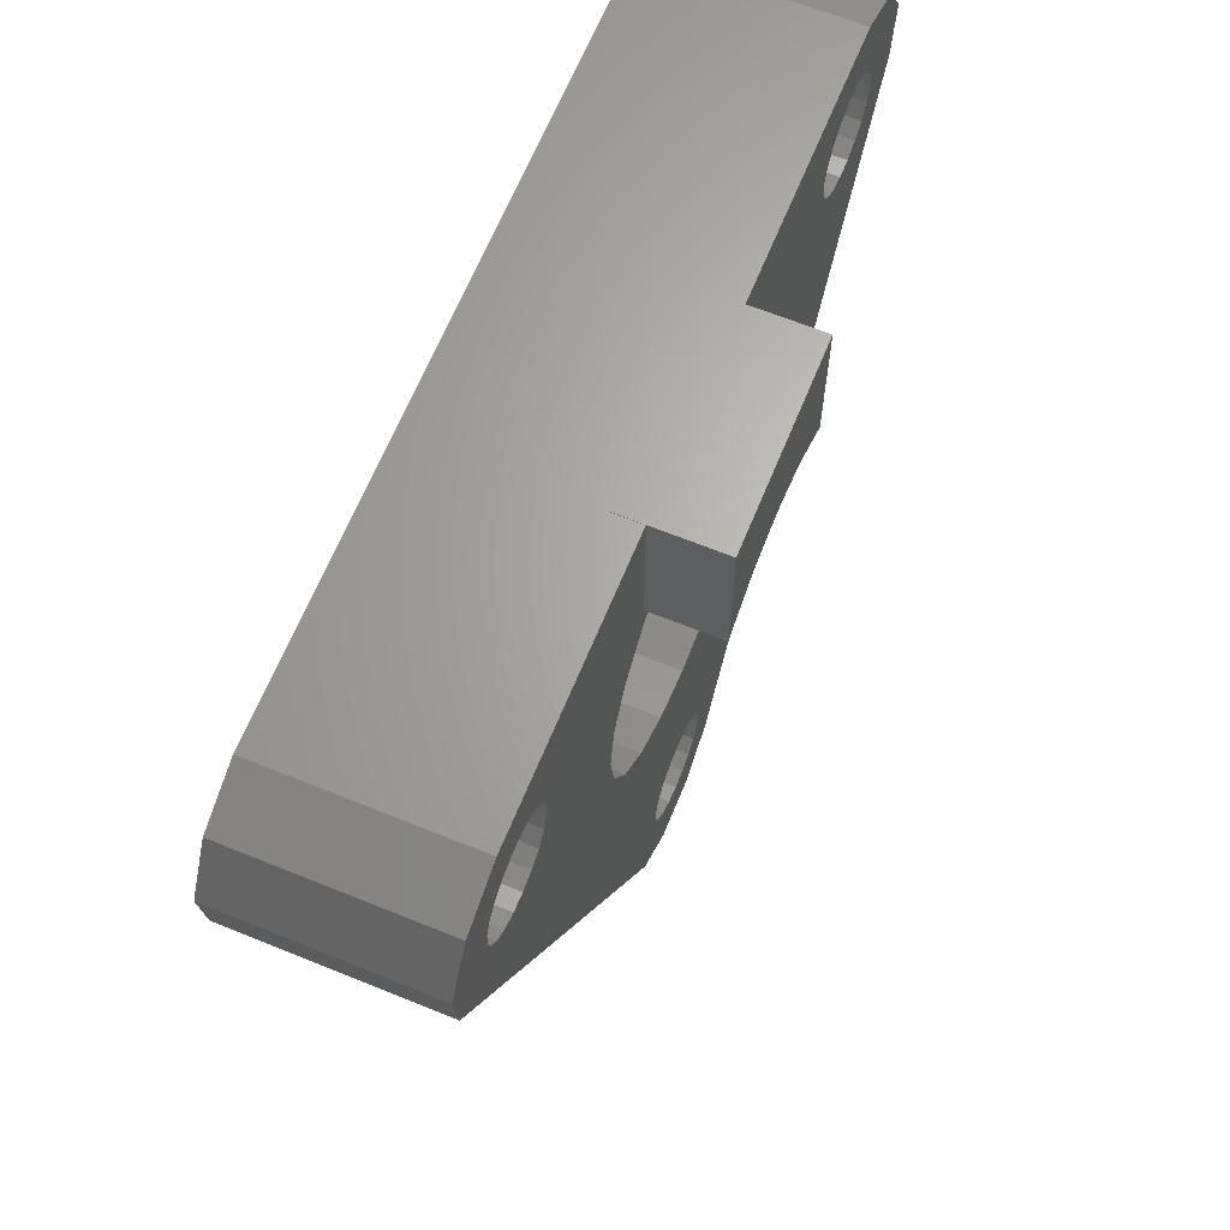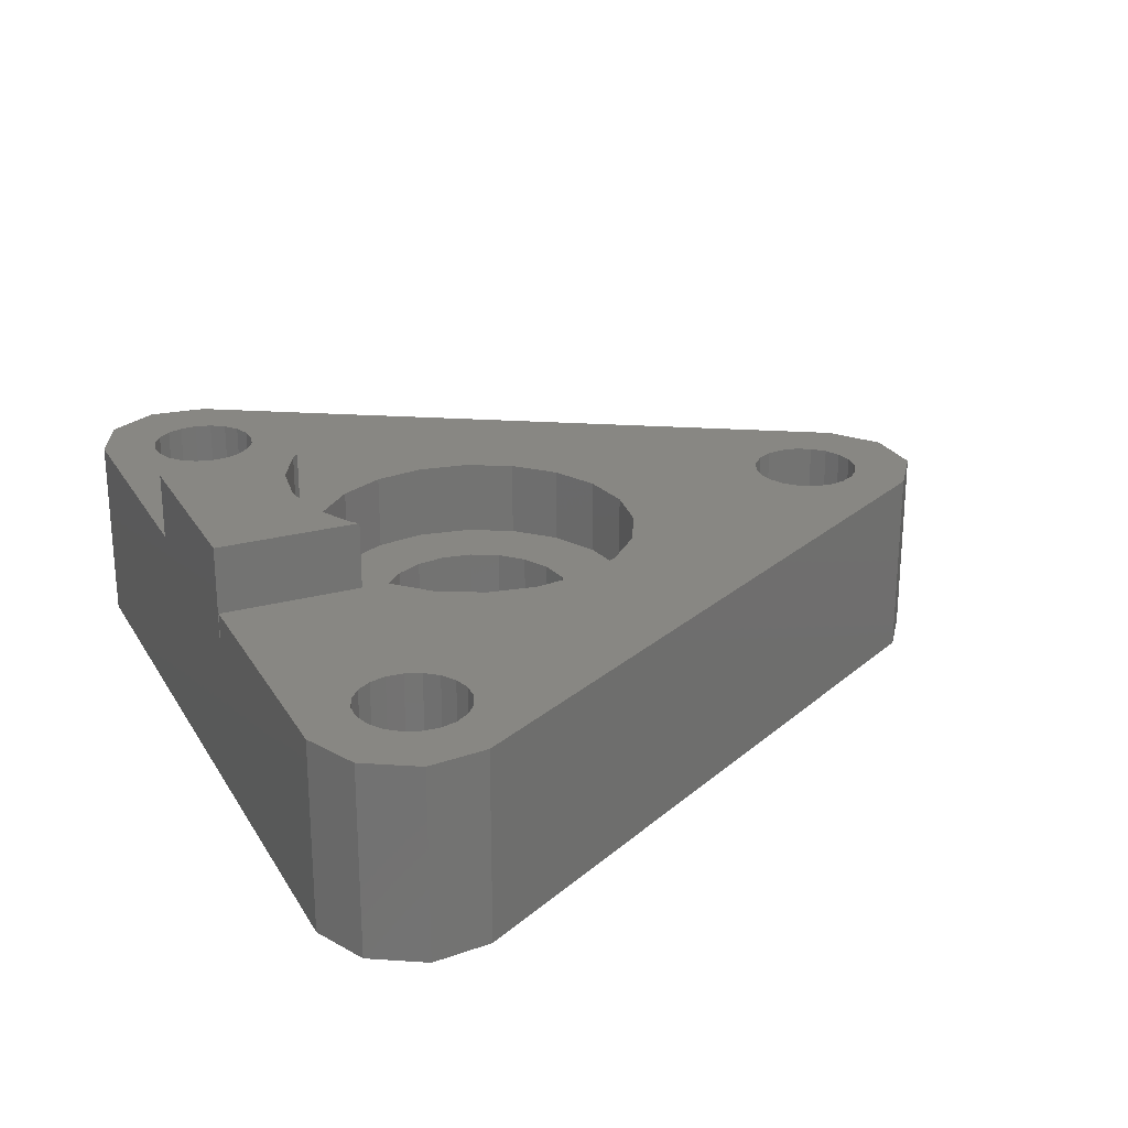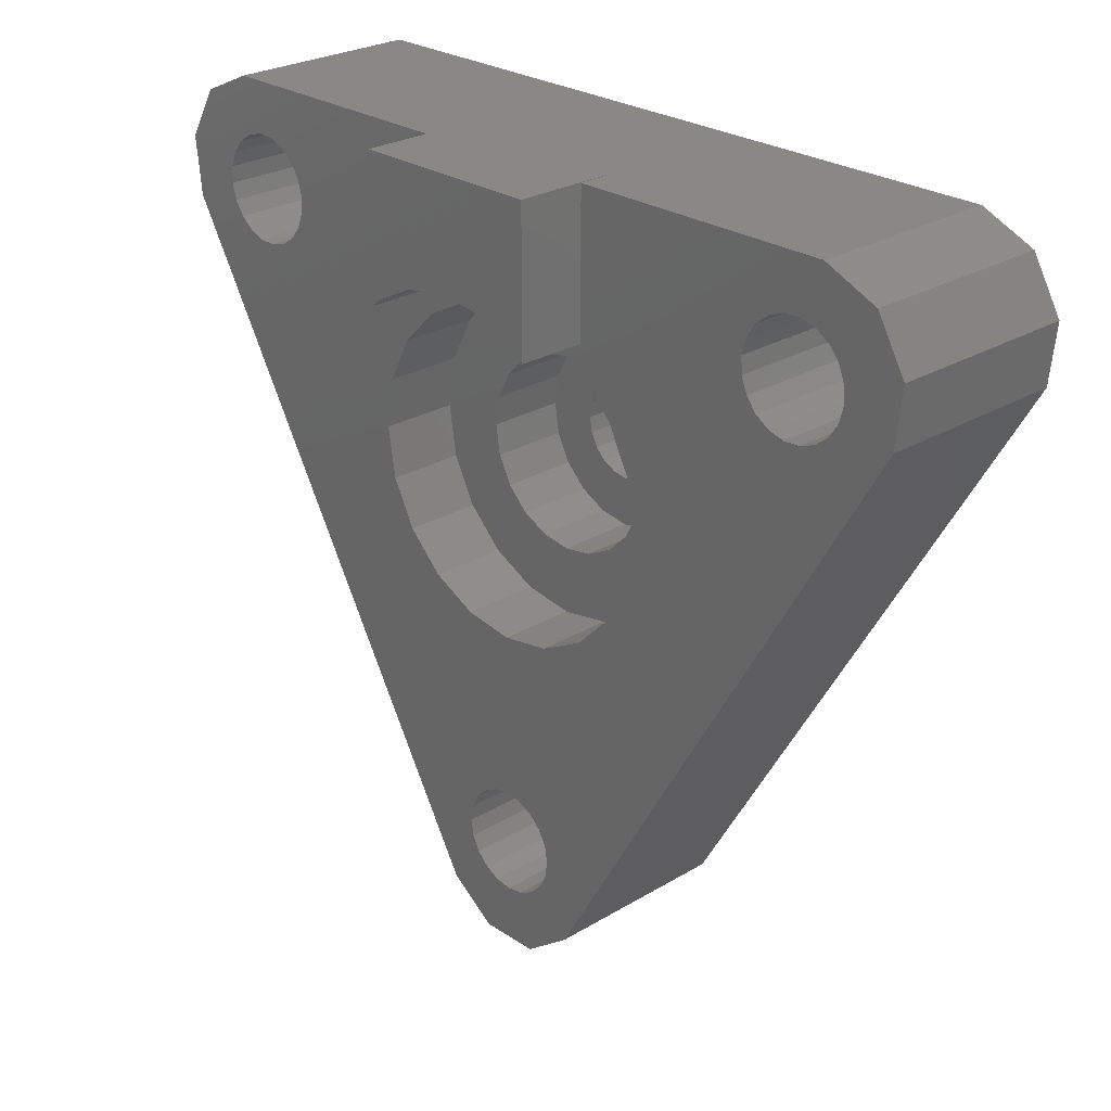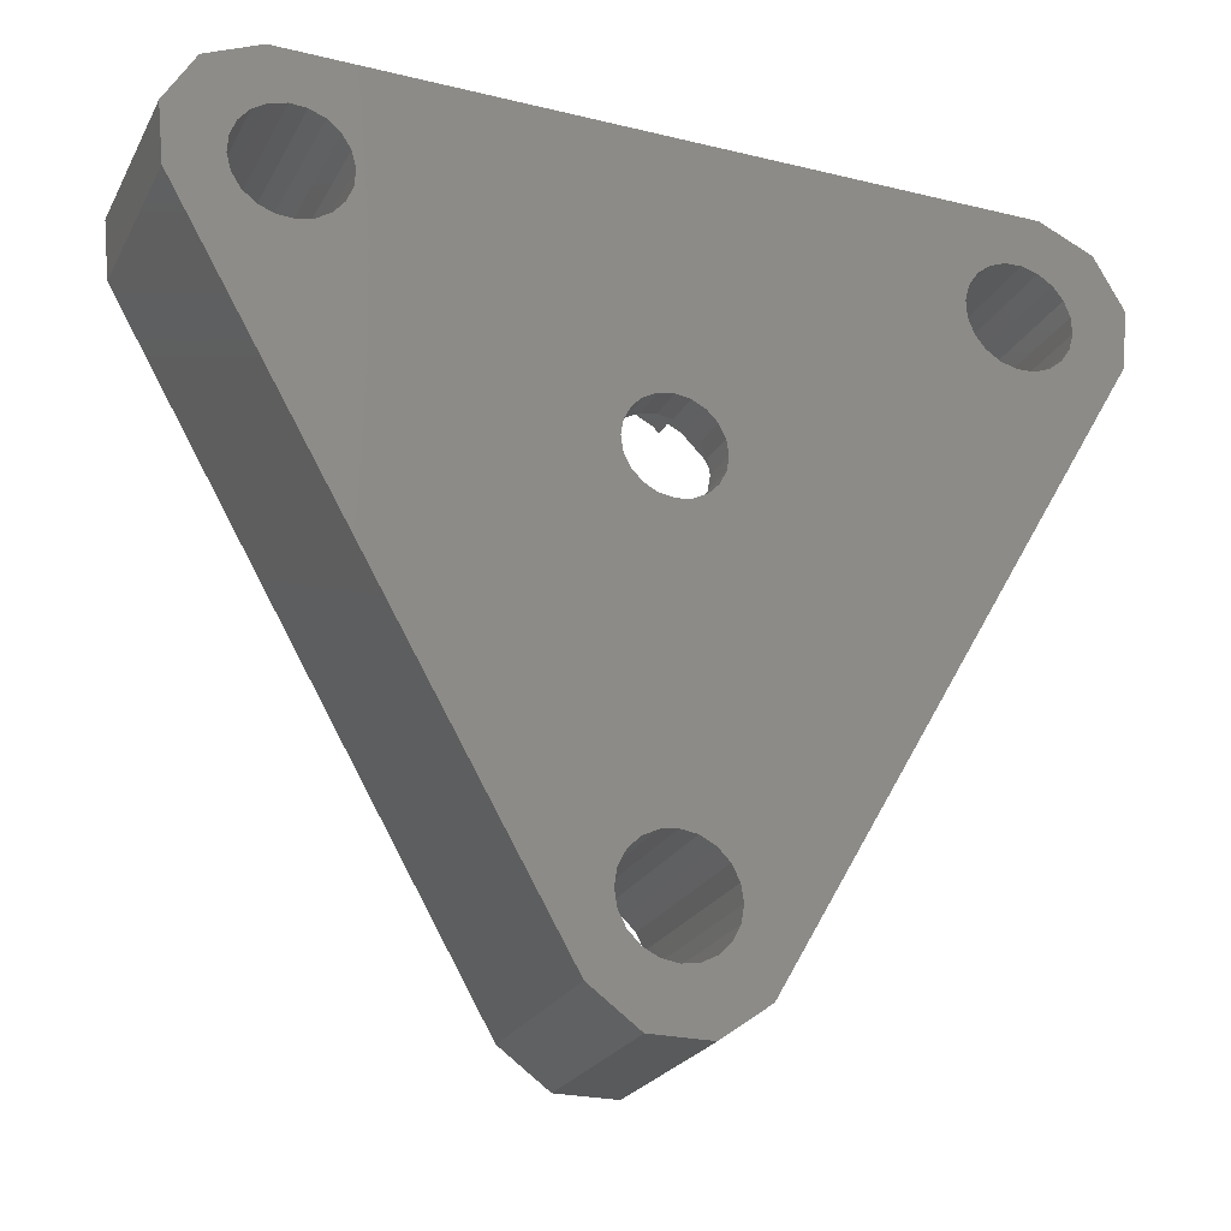
<metadata>
{"format":"stl","ext":"stl","renderer":"f3d","projection":"perspective","resolution":1024,"background":"white","views":[{"elev":65.4,"azim":-67.8,"up":"+Y"},{"elev":24.6,"azim":-113.9,"up":"+Z"},{"elev":26.0,"azim":46.4,"up":"+Y"},{"elev":-23.9,"azim":157.9,"up":"+Y"}]}
</metadata>
<code>
# stl→obj: 286 verts, 584 faces
v 23.08 11.54 -15
v 23.08 11.54 -5
v 22.75 8.466 -5
v 22.75 8.466 -15
v 21.53 14.22 -5
v 20.06 10.58 -5
v 18.71 15.47 -5
v 2.455 9.556 -5
v 5 8.098 -5
v 4.67 8.428 -5
v 6.123e-16 9.945 -5
v -2.455 9.556 -5
v 6.123e-16 8.445 -5
v 2.61 8.032 -5
v 4.964 6.832 -5
v -18.71 15.47 -5
v -5 8.098 -5
v -5 15.47 -5
v -15.92 12.42 -5
v -20.06 10.58 -5
v -19.75 11.4 -5
v -23.08 11.54 -5
v 4.045 -23.94 -5
v 1.545 -25.76 -5
v 19.75 11.4 -5
v 20.11 9.707 -5
v 19.88 8.861 -5
v 19.4 8.126 -5
v 14.76 11.14 -5
v 15.24 11.87 -5
v 5 15.47 -5
v 6.123e-16 -17.2 -5
v 18.72 7.575 -5
v 14.9 8.6 -5
v 14.58 9.418 -5
v 1.646 -17.73 -5
v 2.265 -18.35 -5
v 15.45 7.919 -5
v 16.18 7.442 -5
v 6.832 4.964 -5
v 17.03 7.215 -5
v 14.54 10.29 -5
v 15.92 12.42 -5
v 16.74 12.74 -5
v 17.61 12.78 -5
v 18.46 12.56 -5
v 19.19 12.08 -5
v 8.032 -2.61 -5
v 8.445 0 -5
v 6.832 -4.964 -5
v -0.8652 -17.34 -5
v 4.964 -6.832 -5
v -2.663 -19.13 -5
v 6.123e-16 -8.445 -5
v -4.045 -23.94 -5
v -2.61 8.032 -5
v -4.67 8.428 -5
v -2.61 -8.032 -5
v -4.964 -6.832 -5
v -22.75 8.466 -5
v -6.832 -4.964 -5
v -8.032 -2.61 -5
v -4.964 6.832 -5
v -8.445 0 -5
v -19.4 8.126 -5
v -19.88 8.861 -5
v -8.032 2.61 -5
v 0.8652 -17.34 -5
v 2.663 -19.13 -5
v 2.8 -20 -5
v 8.032 2.61 -5
v 2.663 -20.87 -5
v 0.8652 -22.66 -5
v 6.123e-16 -22.8 -5
v -1.545 -25.76 -5
v 2.265 -21.65 -5
v 1.646 -22.27 -5
v -0.8652 -22.66 -5
v -19.19 12.08 -5
v -18.46 12.56 -5
v -21.53 14.22 -5
v -1.646 -22.27 -5
v -17.03 7.215 -5
v -17.9 7.261 -5
v -6.832 4.964 -5
v 17.9 7.261 -5
v 2.61 -8.032 -5
v -2.265 -18.35 -5
v -2.8 -20 -5
v -1.646 -17.73 -5
v -2.663 -20.87 -5
v -14.54 10.29 -5
v -14.58 9.418 -5
v -2.265 -21.65 -5
v -14.9 8.6 -5
v -15.45 7.919 -5
v -17.61 12.78 -5
v -16.18 7.442 -5
v -18.72 7.575 -5
v -20.11 9.707 -5
v -16.74 12.74 -5
v -15.24 11.87 -5
v -14.76 11.14 -5
v 21.53 14.22 -15
v 19.4 8.126 -15
v 4.045 -23.94 -15
v 1.646 -22.27 -15
v 1.545 -25.76 -15
v -1.545 -25.76 -15
v -1.646 -22.27 -15
v -4.045 -23.94 -15
v -2.663 -19.13 -15
v -22.75 8.466 -15
v -20.06 10.58 -15
v -23.08 11.54 -15
v -17.61 12.78 -15
v -21.53 14.22 -15
v -18.71 15.47 -15
v 18.71 15.47 -15
v 20.11 9.707 -15
v 2.265 -18.35 -15
v 17.9 7.261 -15
v 2.663 -19.13 -15
v 20.06 10.58 -15
v 19.19 12.08 -15
v 19.75 11.4 -15
v 18.46 12.56 -15
v 17.61 12.78 -15
v 16.74 12.74 -15
v -14.54 10.29 -15
v -14.58 9.418 -15
v -0.8652 -17.34 -15
v 14.58 9.418 -15
v 14.9 8.6 -15
v 14.54 10.29 -15
v 18.72 7.575 -15
v 1.837e-15 -17.2 -15
v 17.03 7.215 -15
v 0.8652 -17.34 -15
v 19.88 8.861 -15
v 2.663 -20.87 -15
v 2.8 -20 -15
v 0.8652 -22.66 -15
v 1.837e-15 -22.8 -15
v 1.646 -17.73 -15
v 14.76 11.14 -15
v 15.45 7.919 -15
v -2.663 -20.87 -15
v -2.8 -20 -15
v -2.5 0 -15
v -2.265 -21.65 -15
v -1.646 -17.73 -15
v -2.265 -18.35 -15
v -14.9 8.6 -15
v -0.8652 -22.66 -15
v 16.18 7.442 -15
v 2.265 -21.65 -15
v -0.7725 2.378 -15
v 1.837e-15 2.5 -15
v 2.378 -0.7725 -15
v 2.5 0 -15
v 2.378 0.7725 -15
v 15.24 11.87 -15
v 2.023 1.469 -15
v 1.469 2.023 -15
v 0.7725 2.378 -15
v -17.9 7.261 -15
v -1.469 2.023 -15
v -2.023 1.469 -15
v -2.378 0.7725 -15
v 15.92 12.42 -15
v -2.023 -1.469 -15
v -2.378 -0.7725 -15
v -1.469 -2.023 -15
v -0.7725 -2.378 -15
v 1.837e-15 -2.5 -15
v 0.7725 -2.378 -15
v 1.469 -2.023 -15
v 2.023 -1.469 -15
v -19.4 8.126 -15
v -19.88 8.861 -15
v -14.76 11.14 -15
v -15.24 11.87 -15
v -16.74 12.74 -15
v -15.92 12.42 -15
v -18.46 12.56 -15
v -19.75 11.4 -15
v -19.19 12.08 -15
v -20.11 9.707 -15
v -15.45 7.919 -15
v -17.03 7.215 -15
v -16.18 7.442 -15
v -18.72 7.575 -15
v 5 15.47 -6.5
v -5 15.47 -6.5
v -5 8.098 -1.5
v -5 15.5 -1.5
v -5 15.5 -6.5
v -4.67 8.428 -1.5
v -2.455 9.556 -1.5
v 1.837e-16 9.945 -1.5
v 2.455 9.556 -1.5
v 4.67 8.428 -1.5
v 5 8.098 -1.5
v 5 15.5 -1.5
v 5 15.5 -6.5
v 8.032 2.61 -9
v 8.445 0 -9
v 8.032 -2.61 -9
v 6.832 4.964 -9
v 4.964 6.832 -9
v 2.61 8.032 -9
v 1.102e-15 8.445 -9
v -2.61 8.032 -9
v -4.964 6.832 -9
v -6.832 4.964 -9
v -8.032 2.61 -9
v -8.445 0 -9
v -8.032 -2.61 -9
v -6.832 -4.964 -9
v -4.964 -6.832 -9
v -2.61 -8.032 -9
v 1.102e-15 -8.445 -9
v 2.61 -8.032 -9
v 4.964 -6.832 -9
v 6.832 -4.964 -9
v 2.378 -0.7725 -13
v 2.5 0 -13
v 2.023 -1.469 -13
v 1.469 -2.023 -13
v 0.7725 -2.378 -13
v 1.592e-15 -2.5 -13
v -0.7725 -2.378 -13
v -1.469 -2.023 -13
v -2.023 -1.469 -13
v -2.378 -0.7725 -13
v -2.5 0 -13
v -2.378 0.7725 -13
v -2.023 1.469 -13
v -1.469 2.023 -13
v -0.7725 2.378 -13
v 1.592e-15 2.5 -13
v 0.7725 2.378 -13
v 1.469 2.023 -13
v 2.023 1.469 -13
v 2.378 0.7725 -13
v 4.045 2.939 -9
v 4.755 1.545 -9
v -1.545 -4.755 -9
v -2.939 -4.045 -9
v -4.045 -2.939 -9
v -4.755 -1.545 -9
v 2.939 4.045 -9
v -5 0 -9
v 2.939 -4.045 -9
v 1.545 -4.755 -9
v -2.939 4.045 -9
v -1.545 4.755 -9
v 1.102e-15 -5 -9
v 4.045 -2.939 -9
v -4.755 1.545 -9
v -4.045 2.939 -9
v 1.102e-15 5 -9
v 1.545 4.755 -9
v 5 0 -9
v 4.755 -1.545 -9
v 4.755 1.545 -13
v 4.045 2.939 -13
v 2.939 4.045 -13
v 1.592e-15 5 -13
v 1.545 4.755 -13
v -1.545 4.755 -13
v -2.939 4.045 -13
v -4.045 2.939 -13
v -4.755 1.545 -13
v -5 0 -13
v -2.939 -4.045 -13
v 1.545 -4.755 -13
v 1.592e-15 -5 -13
v 2.939 -4.045 -13
v 4.045 -2.939 -13
v 4.755 -1.545 -13
v 5 0 -13
v -4.045 -2.939 -13
v -4.755 -1.545 -13
v -1.545 -4.755 -13
f 1 2 3
f 4 1 3
f 3 2 5
f 6 3 7
f 7 3 5
f 8 9 10
f 11 9 8
f 12 9 11
f 13 9 12
f 13 14 9
f 14 15 9
f 16 17 18
f 19 17 16
f 20 21 22
f 23 3 24
f 25 6 7
f 26 3 6
f 27 28 3
f 29 30 31
f 32 28 33
f 34 35 9
f 36 37 3
f 38 34 9
f 39 38 9
f 40 41 9
f 42 29 31
f 41 39 9
f 9 35 31
f 35 42 31
f 31 43 7
f 43 44 7
f 44 45 7
f 45 46 7
f 46 47 7
f 47 25 7
f 48 41 49
f 50 41 48
f 51 50 52
f 32 41 50
f 53 54 55
f 15 40 9
f 56 57 17
f 56 13 57
f 55 54 58
f 55 59 60
f 59 61 60
f 61 62 60
f 63 56 17
f 62 64 60
f 65 66 60
f 64 67 60
f 68 36 3
f 68 3 28
f 57 13 12
f 69 70 3
f 71 41 40
f 49 41 71
f 72 3 70
f 73 74 75
f 24 3 72
f 24 76 75
f 76 77 75
f 77 73 75
f 75 74 55
f 72 76 24
f 74 78 55
f 79 80 81
f 78 82 55
f 83 84 85
f 32 33 86
f 51 32 50
f 87 53 88
f 58 59 55
f 55 89 53
f 90 51 87
f 88 90 87
f 91 89 55
f 32 68 28
f 32 86 41
f 37 69 3
f 92 93 17
f 82 94 55
f 95 96 17
f 80 97 81
f 95 17 93
f 85 17 96
f 85 96 98
f 99 65 60
f 85 98 83
f 67 84 60
f 67 85 84
f 84 99 60
f 60 66 22
f 66 100 22
f 100 20 22
f 22 21 81
f 21 79 81
f 81 97 16
f 97 101 16
f 102 103 17
f 101 19 16
f 19 102 17
f 92 17 103
f 30 43 31
f 26 27 3
f 52 87 51
f 87 54 53
f 85 63 17
f 94 91 55
f 5 2 1
f 104 5 1
f 1 4 104
f 105 4 106
f 107 108 109
f 110 109 111
f 112 111 113
f 114 113 115
f 116 115 117
f 104 117 118
f 104 118 119
f 104 4 120
f 121 122 123
f 104 120 124
f 125 104 126
f 104 125 127
f 104 127 128
f 104 128 129
f 130 104 131
f 132 133 134
f 132 135 133
f 136 108 122
f 137 138 139
f 105 106 136
f 140 4 105
f 121 138 122
f 120 4 140
f 122 108 141
f 122 141 142
f 122 142 123
f 143 109 144
f 138 121 145
f 138 145 139
f 132 134 137
f 132 146 135
f 147 137 134
f 148 111 149
f 150 132 113
f 151 111 148
f 132 152 113
f 152 153 113
f 149 111 112
f 153 112 113
f 131 146 154
f 110 111 151
f 155 109 110
f 144 109 155
f 137 156 138
f 137 147 156
f 107 109 143
f 157 108 107
f 158 113 159
f 141 108 157
f 146 132 160
f 146 160 161
f 146 161 162
f 131 163 146
f 146 162 164
f 146 164 165
f 146 165 166
f 167 166 113
f 166 159 113
f 168 113 158
f 169 113 168
f 170 113 169
f 131 129 171
f 172 132 173
f 173 132 150
f 170 150 113
f 131 171 163
f 174 132 172
f 175 132 174
f 176 132 175
f 177 132 176
f 178 132 177
f 179 132 178
f 160 132 179
f 104 129 131
f 180 113 181
f 104 130 182
f 104 182 183
f 116 117 184
f 104 185 184
f 104 184 117
f 186 115 116
f 187 115 188
f 188 115 186
f 114 115 187
f 189 113 114
f 181 113 189
f 185 104 183
f 154 146 190
f 191 166 167
f 192 166 191
f 180 193 113
f 193 167 113
f 146 166 192
f 146 192 190
f 126 104 124
f 136 106 108
f 4 3 23
f 106 4 23
f 106 23 24
f 108 106 24
f 108 24 75
f 109 108 75
f 109 75 55
f 111 109 55
f 55 60 111
f 111 60 113
f 60 22 113
f 113 22 115
f 81 117 22
f 22 117 115
f 16 118 81
f 81 118 117
f 7 119 31
f 194 119 118
f 18 118 16
f 195 118 18
f 31 119 194
f 194 118 195
f 196 197 17
f 18 197 198
f 17 197 18
f 18 198 195
f 196 17 57
f 199 196 57
f 199 57 12
f 200 199 12
f 200 12 11
f 201 200 11
f 201 11 8
f 202 201 8
f 202 8 10
f 203 202 10
f 203 10 9
f 204 203 9
f 205 204 9
f 194 205 31
f 31 205 9
f 206 205 194
f 5 104 7
f 7 104 119
f 126 124 25
f 25 124 6
f 124 120 6
f 6 120 26
f 125 126 47
f 47 126 25
f 46 127 125
f 47 46 125
f 45 128 127
f 46 45 127
f 44 129 128
f 45 44 128
f 43 171 129
f 44 43 129
f 30 163 171
f 43 30 171
f 29 146 163
f 30 29 163
f 42 135 146
f 29 42 146
f 133 135 42
f 35 133 42
f 134 133 35
f 34 134 35
f 147 134 34
f 38 147 34
f 147 38 156
f 156 38 39
f 156 39 138
f 138 39 41
f 138 41 122
f 122 41 86
f 122 86 136
f 136 86 33
f 136 33 105
f 105 33 28
f 105 28 140
f 140 28 27
f 140 27 120
f 120 27 26
f 207 208 71
f 71 208 49
f 209 48 208
f 208 48 49
f 210 207 40
f 40 207 71
f 15 211 210
f 40 15 210
f 14 212 211
f 15 14 211
f 13 213 212
f 14 13 212
f 56 214 213
f 13 56 213
f 63 215 214
f 56 63 214
f 85 216 215
f 63 85 215
f 67 217 216
f 85 67 216
f 64 218 217
f 67 64 217
f 219 218 64
f 62 219 64
f 220 219 62
f 61 220 62
f 220 61 221
f 221 61 59
f 221 59 222
f 222 59 58
f 222 58 223
f 223 58 54
f 223 54 224
f 224 54 87
f 224 87 225
f 225 87 52
f 225 52 226
f 226 52 50
f 226 50 209
f 209 50 48
f 123 142 69
f 69 142 70
f 141 72 142
f 142 72 70
f 121 123 37
f 37 123 69
f 36 145 121
f 37 36 121
f 68 139 145
f 36 68 145
f 32 137 139
f 68 32 139
f 51 132 137
f 32 51 137
f 90 152 132
f 51 90 132
f 88 153 152
f 90 88 152
f 53 112 153
f 88 53 153
f 89 149 112
f 53 89 112
f 148 149 89
f 91 148 89
f 151 148 91
f 94 151 91
f 151 94 110
f 110 94 82
f 110 82 155
f 155 82 78
f 155 78 144
f 144 78 74
f 144 74 143
f 143 74 73
f 143 73 107
f 107 73 77
f 107 77 157
f 157 77 76
f 157 76 141
f 141 76 72
f 182 130 103
f 103 130 92
f 131 93 130
f 130 93 92
f 183 182 102
f 102 182 103
f 19 185 183
f 102 19 183
f 101 184 185
f 19 101 185
f 97 116 184
f 101 97 184
f 80 186 116
f 97 80 116
f 79 188 186
f 80 79 186
f 21 187 188
f 79 21 188
f 20 114 187
f 21 20 187
f 100 189 114
f 20 100 114
f 181 189 100
f 66 181 100
f 180 181 66
f 65 180 66
f 180 65 193
f 193 65 99
f 193 99 167
f 167 99 84
f 167 84 191
f 191 84 83
f 191 83 192
f 192 83 98
f 192 98 190
f 190 98 96
f 190 96 154
f 154 96 95
f 154 95 131
f 131 95 93
f 160 227 161
f 161 227 228
f 179 229 160
f 160 229 227
f 178 230 179
f 179 230 229
f 177 231 178
f 178 231 230
f 176 232 177
f 177 232 231
f 175 233 176
f 176 233 232
f 174 234 175
f 175 234 233
f 172 235 174
f 174 235 234
f 172 173 236
f 235 172 236
f 173 150 237
f 236 173 237
f 237 150 170
f 238 237 170
f 238 170 169
f 239 238 169
f 239 169 168
f 240 239 168
f 240 168 158
f 241 240 158
f 241 158 159
f 242 241 159
f 242 159 166
f 243 242 166
f 243 166 165
f 244 243 165
f 244 165 164
f 245 244 164
f 164 162 245
f 245 162 246
f 162 161 246
f 246 161 228
f 194 195 206
f 206 195 198
f 205 206 197
f 197 206 198
f 203 204 205
f 197 203 205
f 199 197 196
f 200 197 199
f 201 197 200
f 202 197 201
f 202 203 197
f 209 208 207
f 211 209 210
f 210 209 207
f 212 209 211
f 247 209 212
f 247 248 209
f 249 250 220
f 251 252 219
f 223 209 222
f 224 209 223
f 225 209 224
f 226 209 225
f 253 247 213
f 252 254 218
f 255 256 209
f 257 258 215
f 256 259 221
f 222 256 221
f 222 209 256
f 221 259 220
f 259 249 220
f 220 250 219
f 250 251 219
f 219 252 218
f 260 255 209
f 218 254 217
f 254 261 217
f 217 262 216
f 216 257 215
f 261 262 217
f 215 258 214
f 258 263 214
f 214 264 213
f 264 253 213
f 213 247 212
f 263 264 214
f 248 265 209
f 265 266 209
f 262 257 216
f 266 260 209
f 267 268 269
f 270 267 271
f 271 267 269
f 272 267 270
f 273 267 272
f 243 267 273
f 241 242 274
f 239 240 275
f 237 238 276
f 232 233 277
f 278 267 279
f 280 267 278
f 281 267 280
f 282 267 281
f 283 267 282
f 234 235 284
f 235 236 285
f 279 267 229
f 279 230 286
f 279 229 230
f 286 231 277
f 231 232 277
f 277 233 284
f 227 229 267
f 233 234 284
f 284 235 285
f 285 236 276
f 246 228 267
f 236 237 276
f 276 238 275
f 238 239 275
f 275 240 274
f 240 241 274
f 274 242 273
f 242 243 273
f 244 245 267
f 243 244 267
f 230 231 286
f 228 227 267
f 245 246 267
f 282 266 283
f 283 266 265
f 267 283 248
f 248 283 265
f 268 267 247
f 247 267 248
f 253 269 268
f 247 253 268
f 264 271 269
f 253 264 269
f 263 270 271
f 264 263 271
f 258 272 270
f 263 258 270
f 257 273 272
f 258 257 272
f 262 274 273
f 257 262 273
f 261 275 274
f 262 261 274
f 254 276 275
f 261 254 275
f 285 276 254
f 252 285 254
f 284 285 252
f 251 284 252
f 284 251 277
f 277 251 250
f 277 250 286
f 286 250 249
f 286 249 279
f 279 249 259
f 279 259 278
f 278 259 256
f 278 256 280
f 280 256 255
f 280 255 281
f 281 255 260
f 281 260 282
f 282 260 266

</code>
